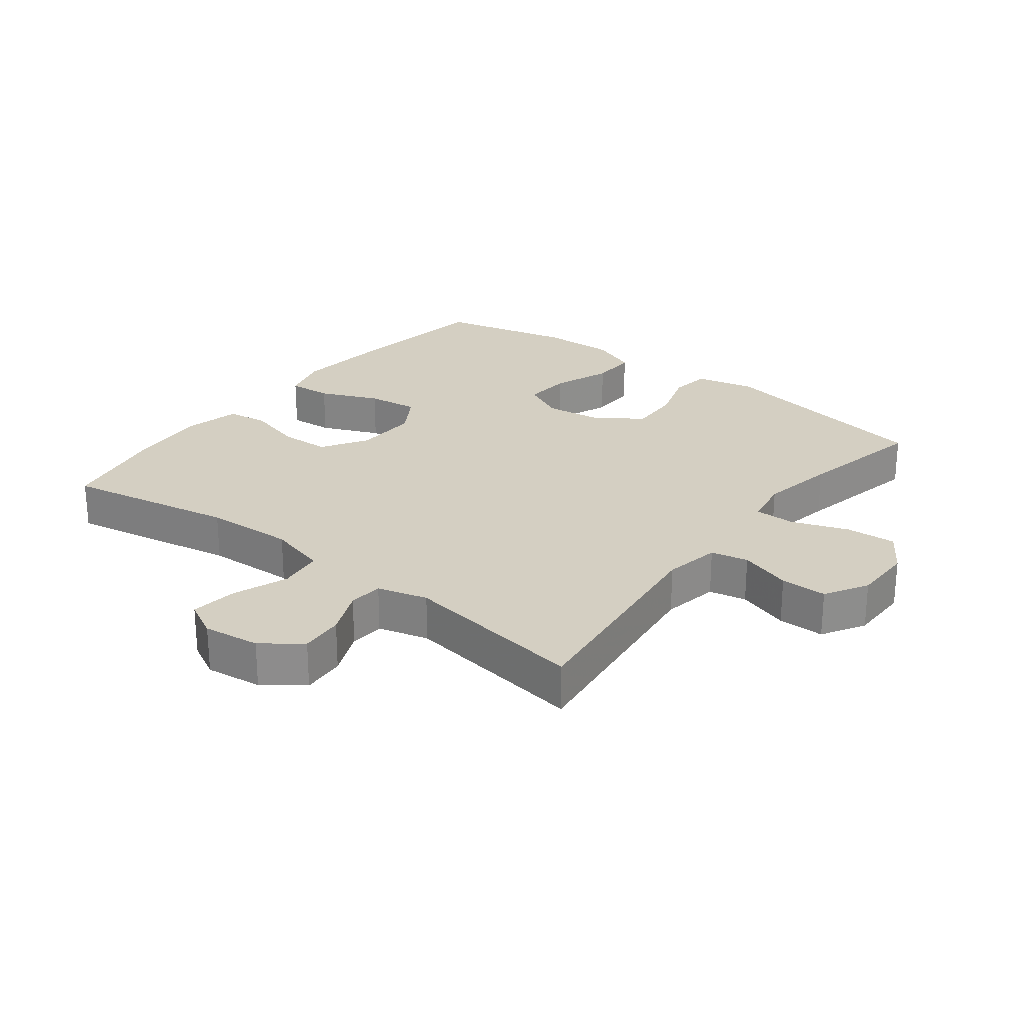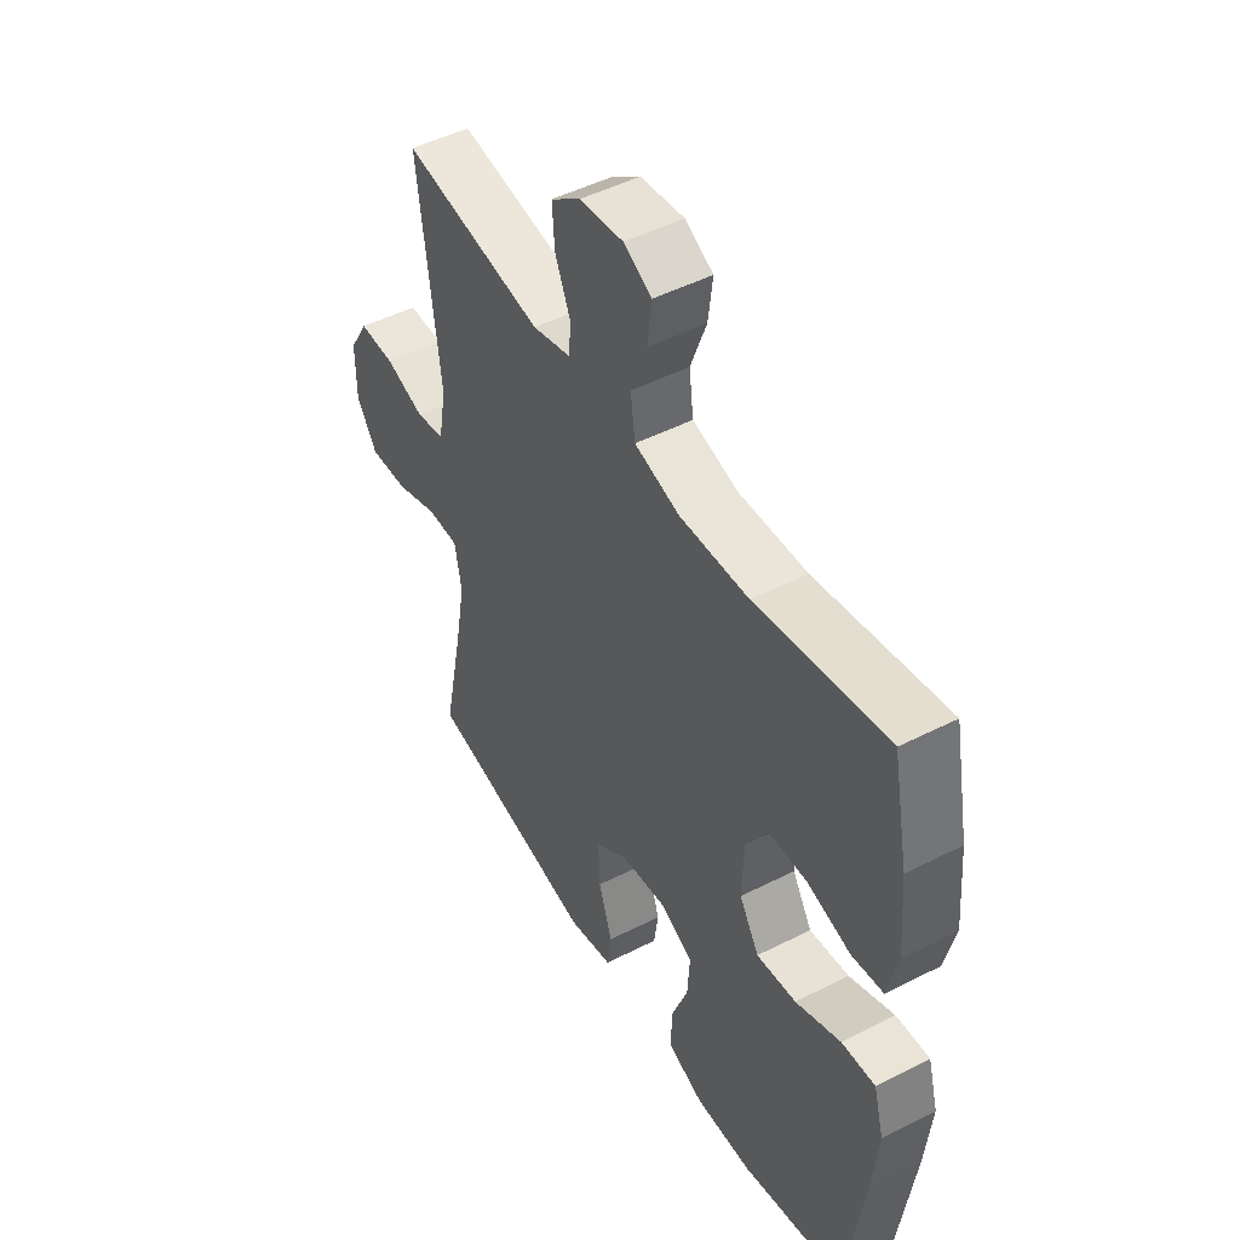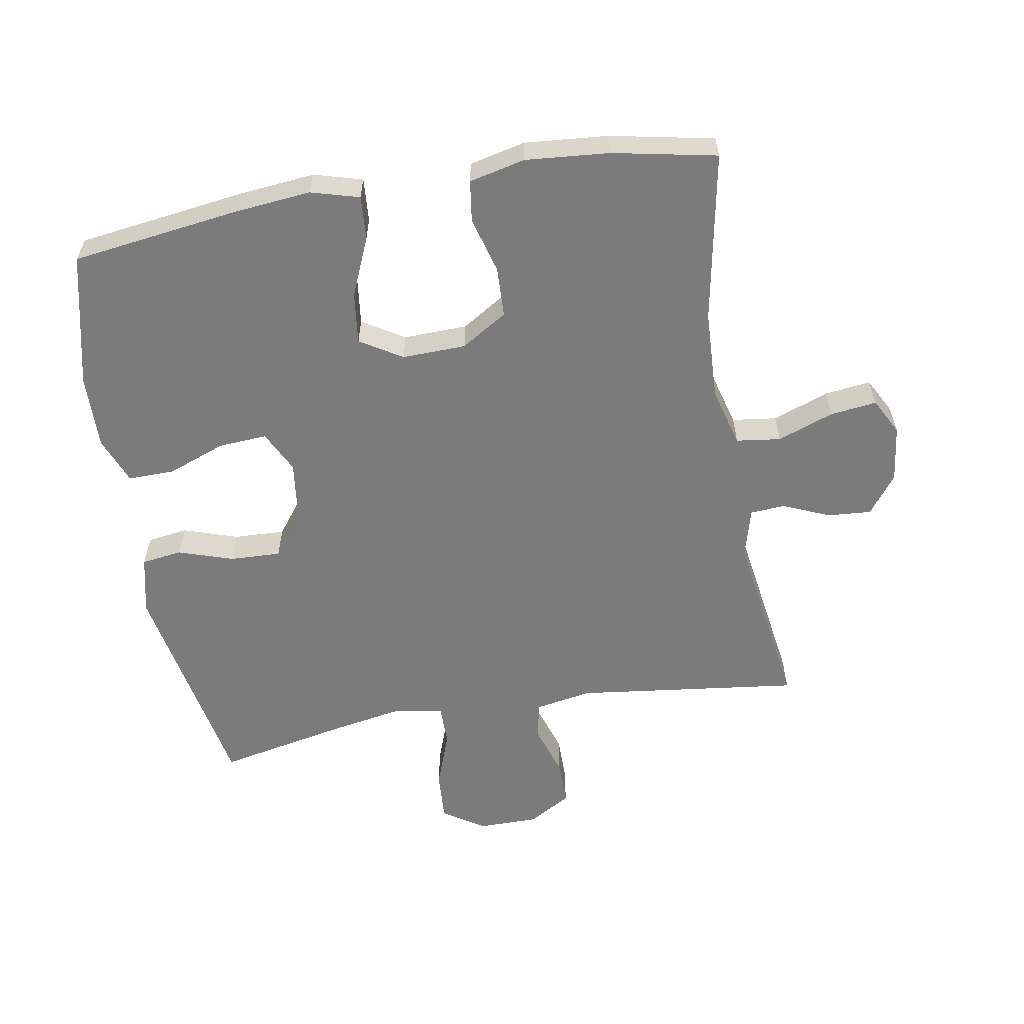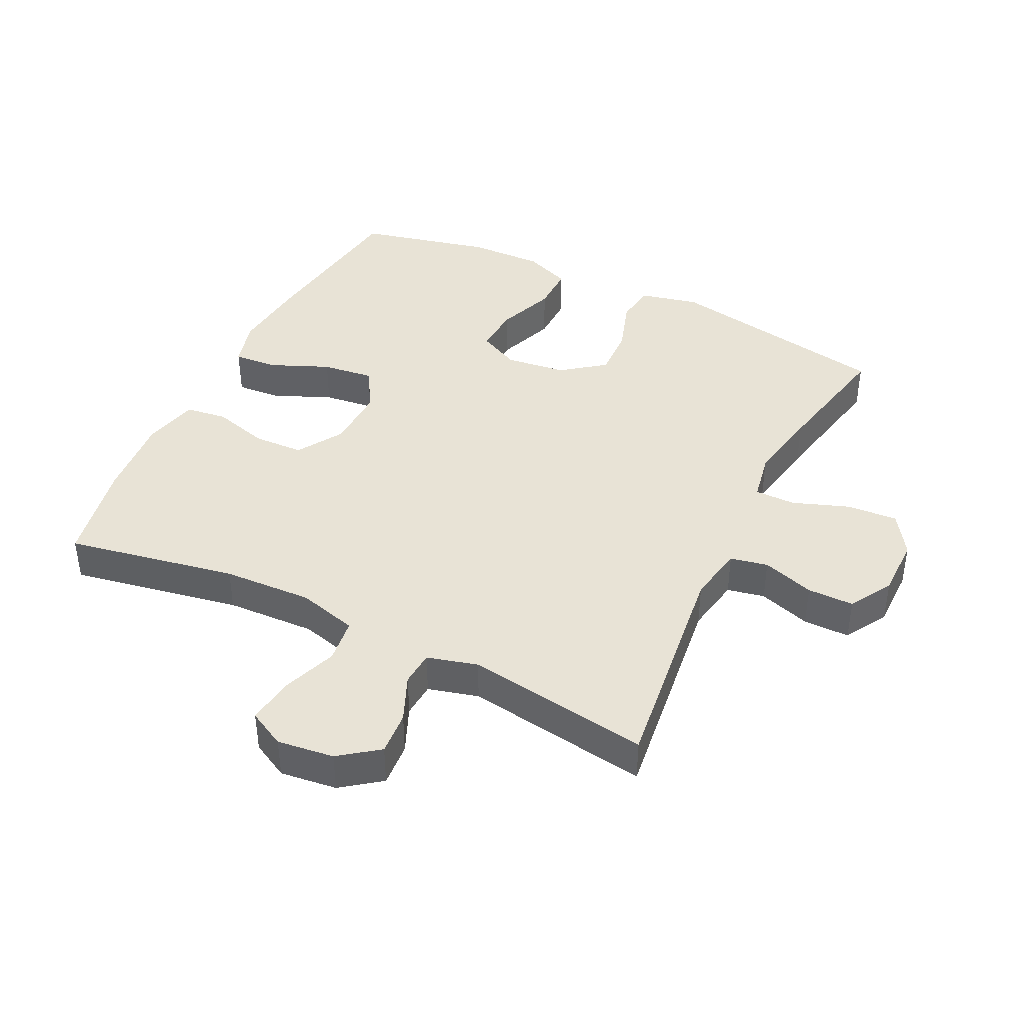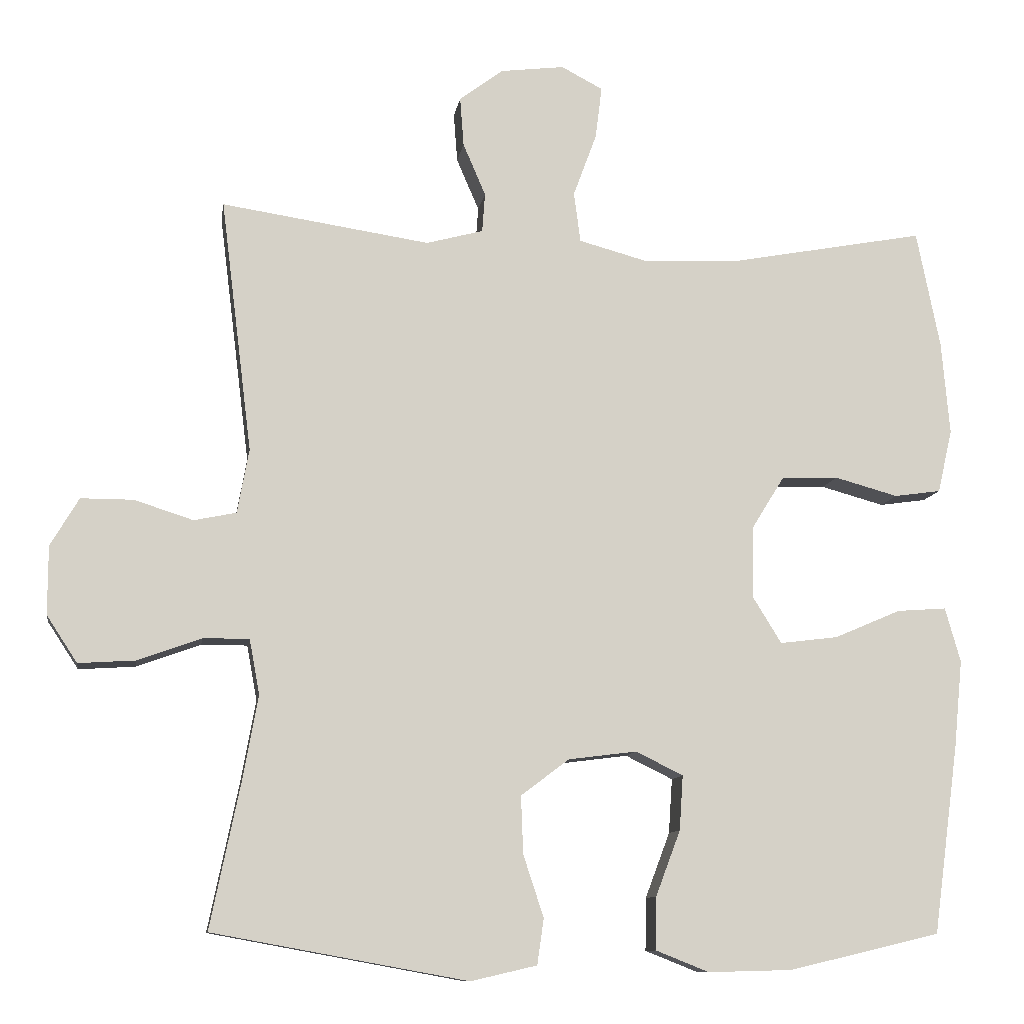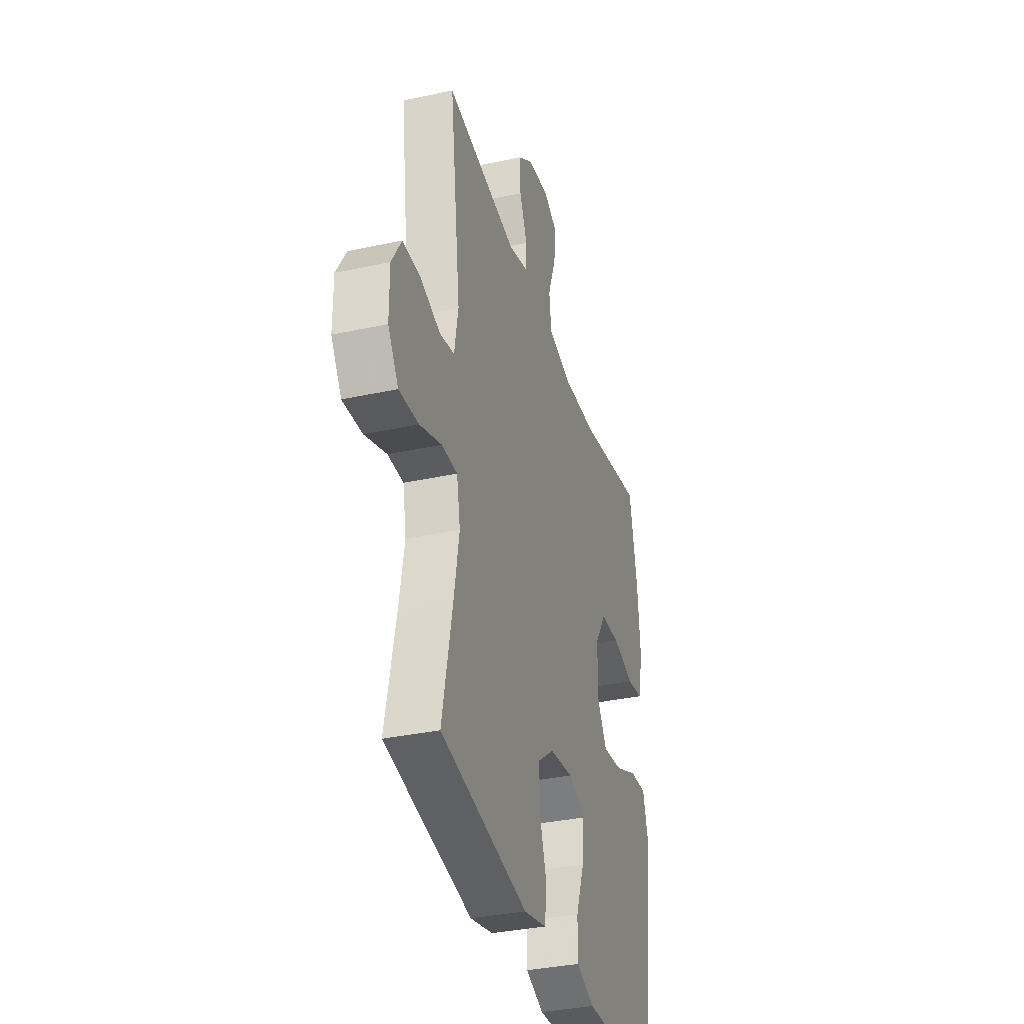
<metadata>
{"format":"obj","ext":"obj","renderer":"f3d","projection":"perspective","resolution":1024,"background":"white","views":[{"elev":25.6,"azim":37.7,"up":"+Y"},{"elev":48.5,"azim":-119.6,"up":"+Z"},{"elev":-58.5,"azim":-80.2,"up":"+Y"},{"elev":41.5,"azim":26.1,"up":"+Y"},{"elev":-10.4,"azim":171.3,"up":"+Z"},{"elev":-34.7,"azim":106.2,"up":"+Z"}]}
</metadata>
<code>
v -0.5 0.07 0.5
v -0.236 0.07 0.451
v -0.097 0.07 0.445
v -0.005 0.07 0.47
v 0.004 0.07 0.539
v -0.028 0.07 0.626
v -0.037 0.07 0.698
v 0.02 0.07 0.728
v 0.108 0.07 0.717
v 0.168 0.07 0.672
v 0.163 0.07 0.604
v 0.132 0.07 0.532
v 0.136 0.07 0.478
v 0.214 0.07 0.457
v 0.5 0.07 0.5
v 0.457 0.07 0.152
v 0.473 0.07 0.064
v 0.531 0.07 0.052
v 0.612 0.07 0.078
v 0.684 0.07 0.078
v 0.723 0.07 0.012
v 0.723 0.07 -0.082
v 0.681 0.07 -0.146
v 0.603 0.07 -0.141
v 0.515 0.07 -0.109
v 0.452 0.07 -0.109
v 0.438 0.07 -0.184
v 0.459 0.07 -0.301
v 0.5 0.07 -0.5
v 0.15 0.07 -0.564
v 0.059 0.07 -0.543
v 0.05 0.07 -0.48
v 0.078 0.07 -0.395
v 0.081 0.07 -0.316
v 0.015 0.07 -0.266
v -0.079 0.07 -0.254
v -0.144 0.07 -0.286
v -0.139 0.07 -0.361
v -0.105 0.07 -0.451
v -0.104 0.07 -0.523
v -0.177 0.07 -0.552
v -0.292 0.07 -0.549
v -0.5 0.07 -0.5
v -0.535 0.07 -0.242
v -0.547 0.07 -0.121
v -0.526 0.07 -0.046
v -0.458 0.07 -0.051
v -0.367 0.07 -0.09
v -0.287 0.07 -0.1
v -0.247 0.07 -0.035
v -0.25 0.07 0.064
v -0.294 0.07 0.135
v -0.372 0.07 0.138
v -0.459 0.07 0.114
v -0.523 0.07 0.123
v -0.543 0.07 0.21
v -0.532 0.07 0.339
v -0.5 0 0.5
v -0.236 0 0.451
v -0.097 0 0.445
v -0.005 0 0.47
v 0.004 0 0.539
v -0.028 0 0.626
v -0.037 0 0.698
v 0.02 0 0.728
v 0.108 0 0.717
v 0.168 0 0.672
v 0.163 0 0.604
v 0.132 0 0.532
v 0.136 0 0.478
v 0.214 0 0.457
v 0.5 0 0.5
v 0.457 0 0.152
v 0.473 0 0.064
v 0.531 0 0.052
v 0.612 0 0.078
v 0.684 0 0.078
v 0.723 0 0.012
v 0.723 0 -0.082
v 0.681 0 -0.146
v 0.603 0 -0.141
v 0.515 0 -0.109
v 0.452 0 -0.109
v 0.438 0 -0.184
v 0.459 0 -0.301
v 0.5 0 -0.5
v 0.15 0 -0.564
v 0.059 0 -0.543
v 0.05 0 -0.48
v 0.078 0 -0.395
v 0.081 0 -0.316
v 0.015 0 -0.266
v -0.079 0 -0.254
v -0.144 0 -0.286
v -0.139 0 -0.361
v -0.105 0 -0.451
v -0.104 0 -0.523
v -0.177 0 -0.552
v -0.292 0 -0.549
v -0.5 0 -0.5
v -0.535 0 -0.242
v -0.547 0 -0.121
v -0.526 0 -0.046
v -0.458 0 -0.051
v -0.367 0 -0.09
v -0.287 0 -0.1
v -0.247 0 -0.035
v -0.25 0 0.064
v -0.294 0 0.135
v -0.372 0 0.138
v -0.459 0 0.114
v -0.523 0 0.123
v -0.543 0 0.21
v -0.532 0 0.339
f 56 57 1 2
f 53 54 55 56
f 52 53 56 2
f 51 52 2 3
f 50 51 3 4
f 45 46 47 48
f 45 48 49
f 44 45 49
f 43 44 49
f 42 43 49 50
f 38 39 40 41
f 37 38 41 42
f 30 31 32 33
f 28 29 30 33
f 27 28 33 34
f 26 27 34 35
f 22 23 24 25
f 22 25 26
f 21 22 26
f 18 19 20 21
f 17 18 21 26
f 16 17 26 35
f 14 15 16 35
f 9 10 11 12
f 9 12 13
f 8 9 13
f 5 6 7 8
f 5 8 13
f 4 5 13
f 37 42 50 4
f 13 14 35 36
f 4 13 36 37
f 59 58 114 113
f 113 112 111 110
f 59 113 110 109
f 60 59 109 108
f 61 60 108 107
f 105 104 103 102
f 106 105 102
f 106 102 101
f 106 101 100
f 107 106 100 99
f 98 97 96 95
f 99 98 95 94
f 90 89 88 87
f 90 87 86 85
f 91 90 85 84
f 92 91 84 83
f 82 81 80 79
f 83 82 79
f 83 79 78
f 78 77 76 75
f 83 78 75 74
f 92 83 74 73
f 92 73 72 71
f 69 68 67 66
f 70 69 66
f 70 66 65
f 65 64 63 62
f 70 65 62
f 70 62 61
f 61 107 99 94
f 93 92 71 70
f 94 93 70 61
f 1 58 59 2
f 2 59 60 3
f 3 60 61 4
f 4 61 62 5
f 5 62 63 6
f 6 63 64 7
f 7 64 65 8
f 8 65 66 9
f 9 66 67 10
f 10 67 68 11
f 11 68 69 12
f 12 69 70 13
f 13 70 71 14
f 14 71 72 15
f 15 72 73 16
f 16 73 74 17
f 17 74 75 18
f 18 75 76 19
f 19 76 77 20
f 20 77 78 21
f 21 78 79 22
f 22 79 80 23
f 23 80 81 24
f 24 81 82 25
f 25 82 83 26
f 26 83 84 27
f 27 84 85 28
f 28 85 86 29
f 29 86 87 30
f 30 87 88 31
f 31 88 89 32
f 32 89 90 33
f 33 90 91 34
f 34 91 92 35
f 35 92 93 36
f 36 93 94 37
f 37 94 95 38
f 38 95 96 39
f 39 96 97 40
f 40 97 98 41
f 41 98 99 42
f 42 99 100 43
f 43 100 101 44
f 44 101 102 45
f 45 102 103 46
f 46 103 104 47
f 47 104 105 48
f 48 105 106 49
f 49 106 107 50
f 50 107 108 51
f 51 108 109 52
f 52 109 110 53
f 53 110 111 54
f 54 111 112 55
f 55 112 113 56
f 56 113 114 57
f 57 114 58 1

</code>
